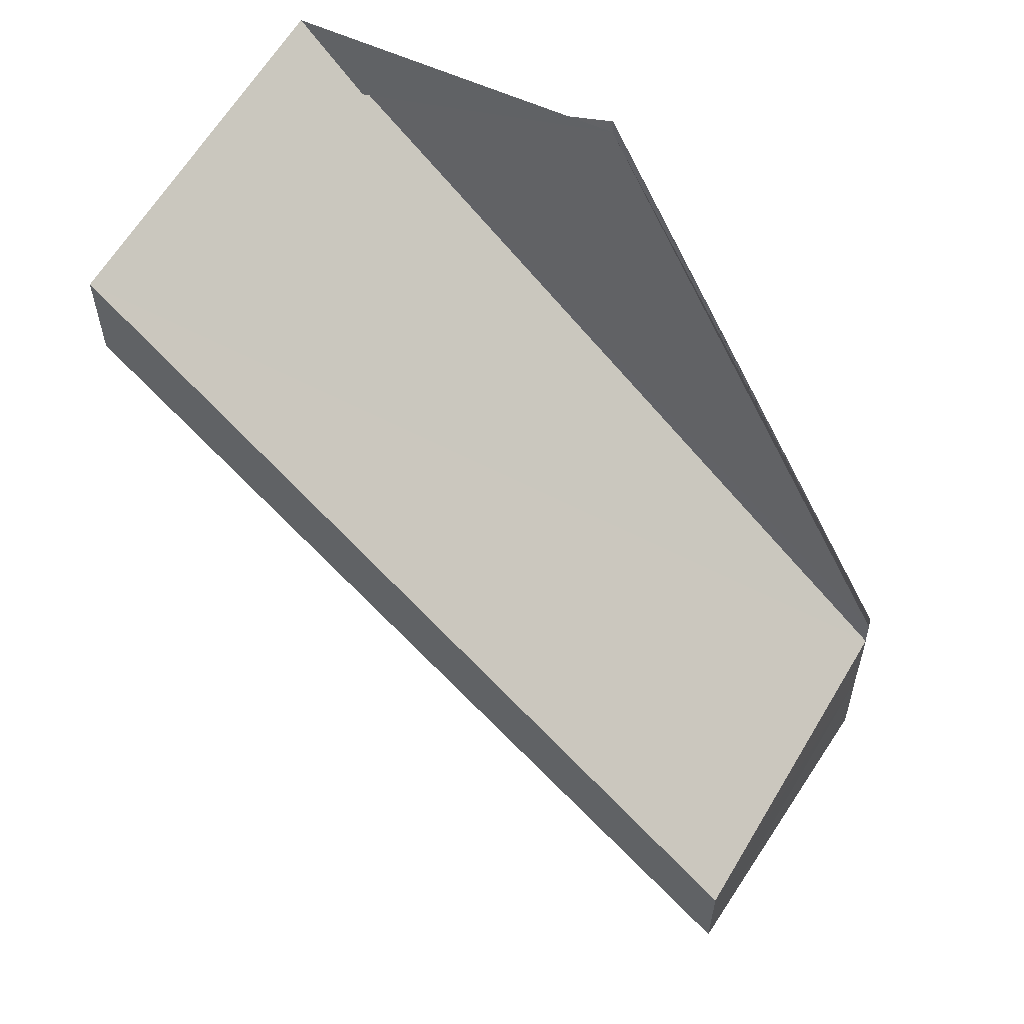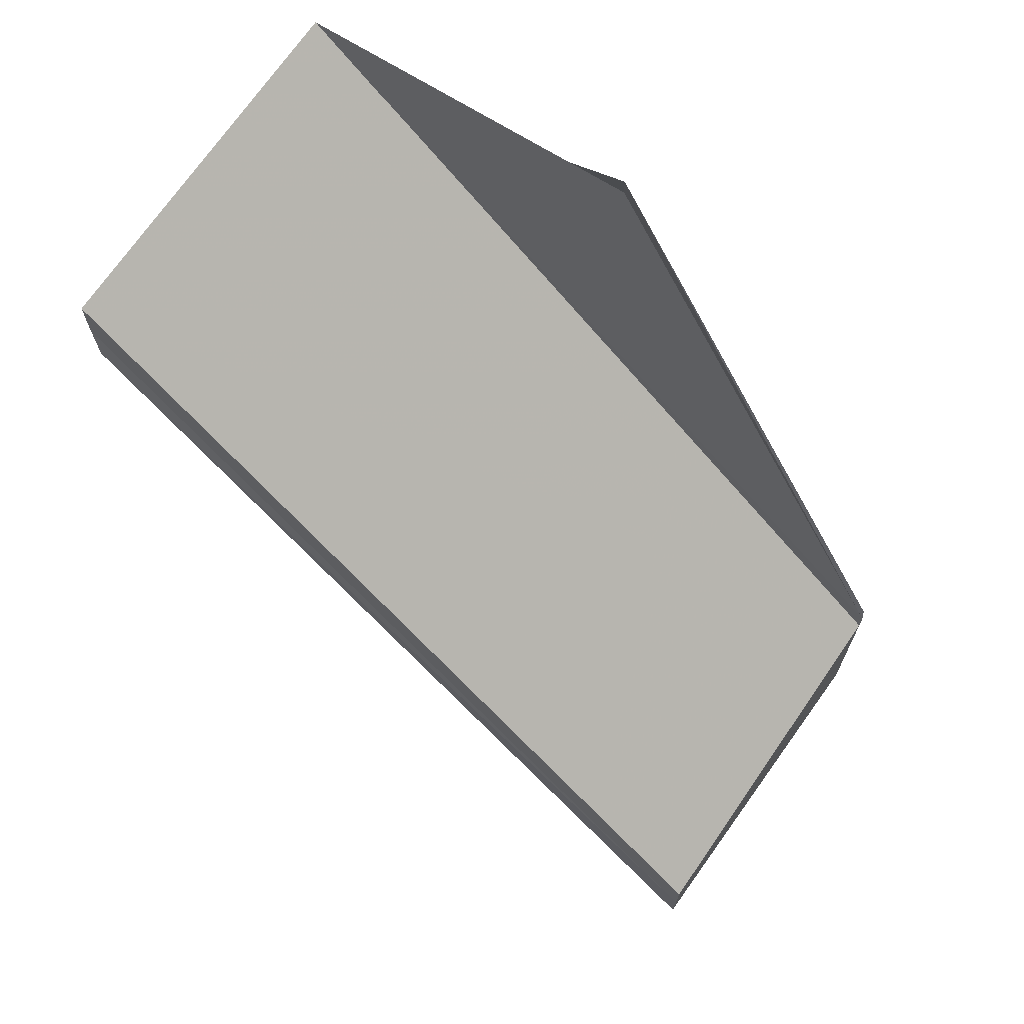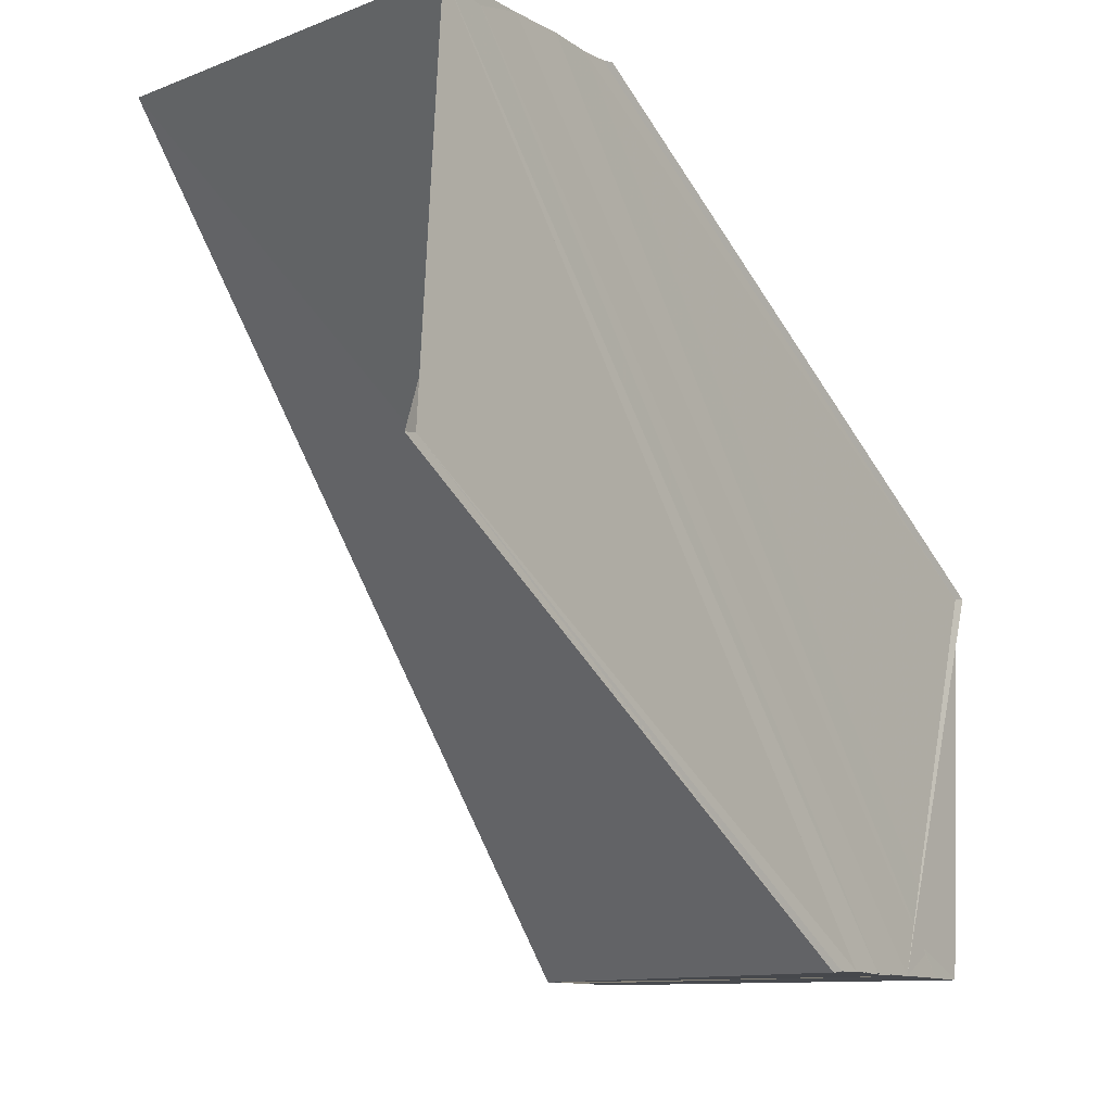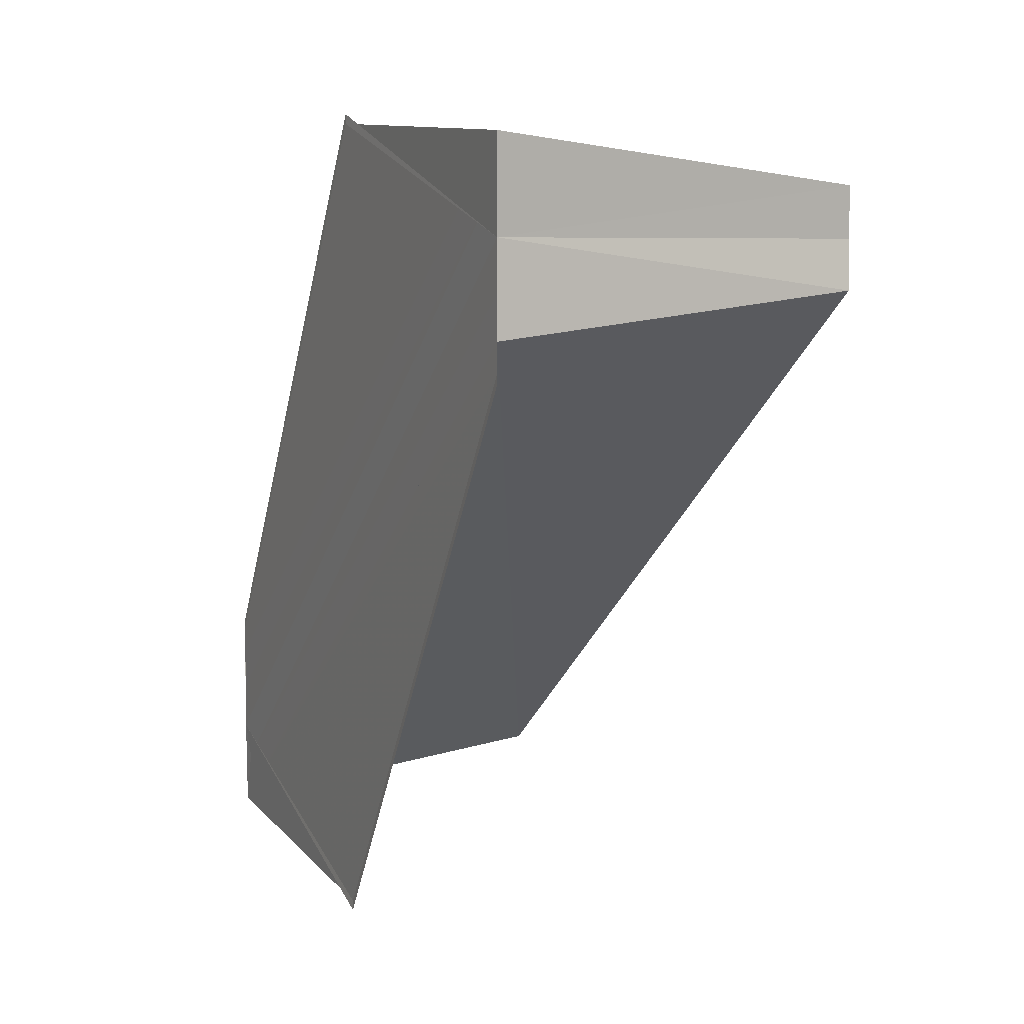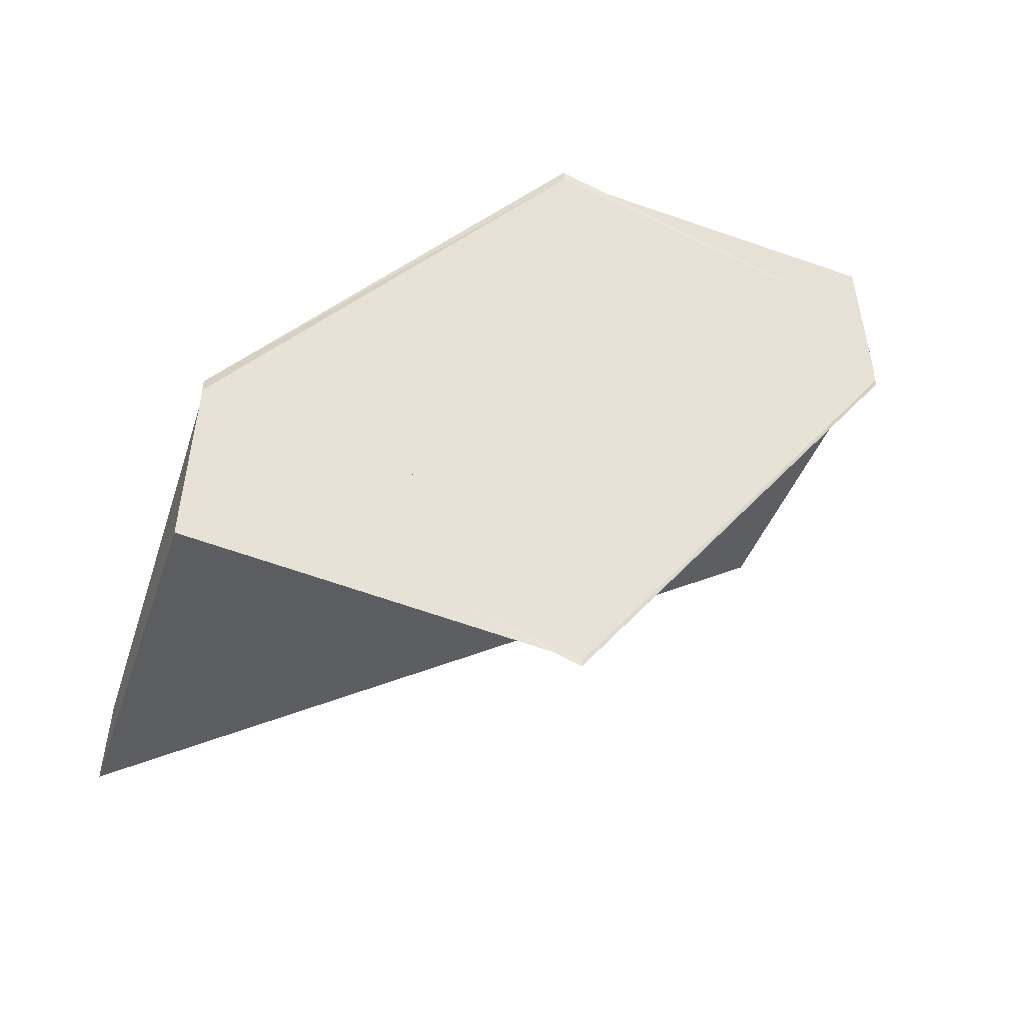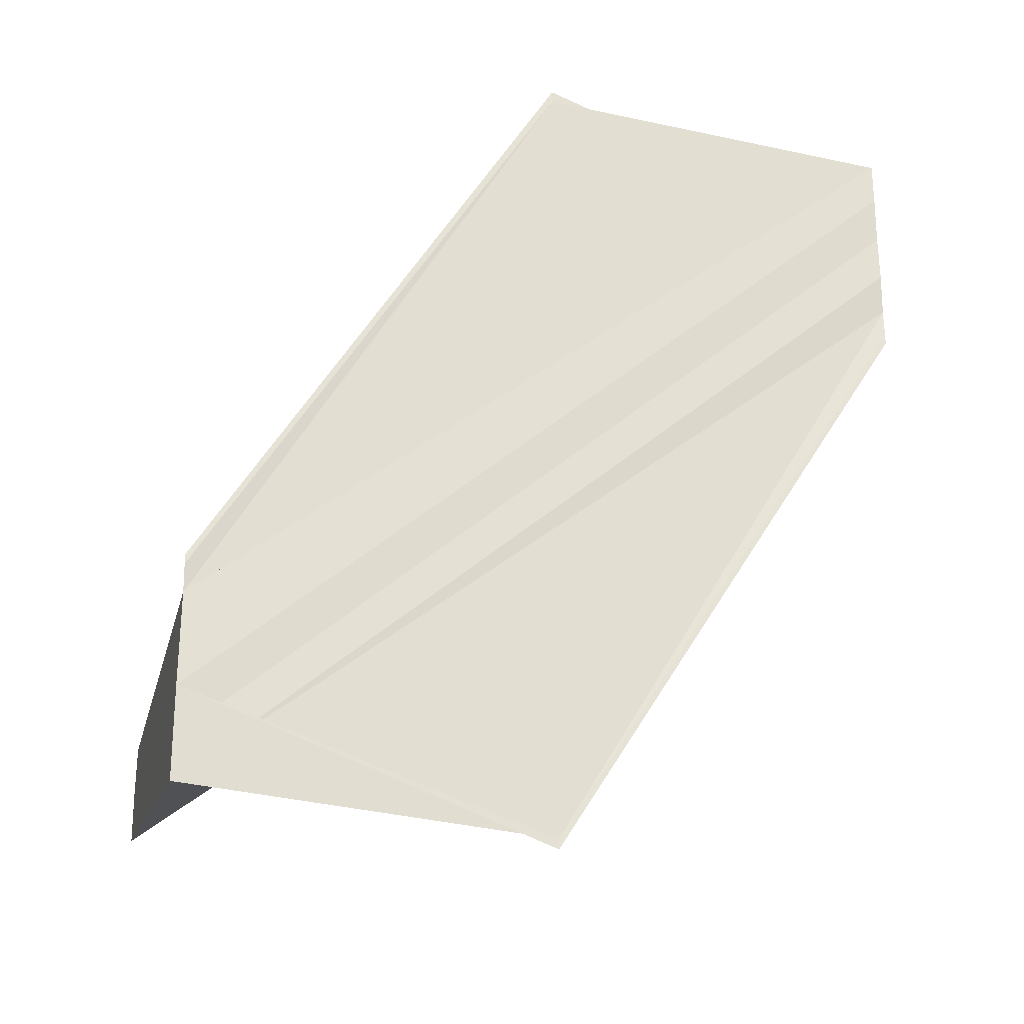
<metadata>
{"format":"obj","ext":"obj","renderer":"f3d","projection":"perspective","resolution":1024,"background":"white","views":[{"elev":54.2,"azim":121.1,"up":"+Z"},{"elev":67.1,"azim":125.6,"up":"+Z"},{"elev":-11.6,"azim":-143.1,"up":"+Y"},{"elev":6.8,"azim":-25.1,"up":"+Z"},{"elev":-50.3,"azim":-109.0,"up":"+Z"},{"elev":-23.8,"azim":-104.1,"up":"+Z"}]}
</metadata>
<code>
o 3328
v 2252 1888 8.182
v 2252 1888 8.181
v 2252 1888 8.167
v 2252 1888 8.184
v 2252 1888 8.168
v 2252 1888 8.182
v 2252 1888 8.167
v 2252 1888 8.181
v 2252 1888 8.165
v 2252 1888 8.182
v 2252 1888 8.182
v 2252 1888 8.184
v 2252 1888 8.182
v 2252 1888 8.185
v 2252 1888 8.186
v 2252 1888 8.186
v 2252 1888 8.169
v 2252 1888 8.168
v 2252 1888 8.18
v 2252 1888 8.181
v 2252 1888 8.181
v 2252 1888 8.165
v 2252 1888 8.18
v 2252 1888 8.164
v 2252 1888 8.163
v 2252 1888 8.167
v 2252 1888 8.165
v 2252 1888 8.163
v 2252 1888 8.164
v 2252 1888 8.18
v 2252 1888 8.179
v 2252 1888 8.179
v 2252 1888 8.163
v 2252 1888 8.179
v 2252 1888 8.163
v 2252 1888 8.18
v 2252 1888 8.181
v 2252 1888 8.164
v 2252 1888 8.165
v 2252 1888 8.167
v 2252 1888 8.184
v 2252 1888 8.168
v 2252 1888 8.168
v 2252 1888 8.185
v 2252 1888 8.185
v 2252 1888 8.169
v 2252 1888 8.17
v 2252 1888 8.169
v 2252 1888 8.167
v 2252 1888 8.186
v 2252 1888 8.17
v 2252 1888 8.186
v 2252 1888 8.186
v 2252 1888 8.185
v 2252 1888 8.182
v 2252 1888 8.186
v 2252 1888 8.179
v 2252 1888 8.179
v 2252 1888 8.18
v 2252 1888 8.167
v 2252 1888 8.164
v 2252 1888 8.179
v 2252 1888 8.163
v 2252 1888 8.163
v 2252 1888 8.185
v 2252 1888 8.186
v 2252 1888 8.169
v 2252 1888 8.184
v 2252 1888 8.182
v 2252 1888 8.185
v 2252 1888 8.186
v 2252 1888 8.186
v 2252 1888 8.186
v 2252 1888 8.17
v 2252 1888 8.17
v 2252 1888 8.167
v 2252 1888 8.163
v 2252 1888 8.163
f 1 2 3
f 4 1 5
f 5 6 7
f 7 8 9
f 10 8 11
f 10 11 12
f 13 12 14
f 13 15 16
f 17 12 18
f 10 19 20
f 21 19 22
f 22 23 24
f 25 23 24
f 26 27 24
f 26 28 29
f 30 31 29
f 32 31 33
f 33 34 35
f 29 34 35
f 36 37 29
f 38 37 39
f 37 10 39
f 39 10 40
f 10 41 40
f 40 17 42
f 40 41 43
f 41 44 43
f 43 45 46
f 47 45 48
f 40 18 49
f 40 49 27
f 47 50 51
f 52 53 47
f 52 54 47
f 55 54 56
f 57 58 25
f 57 59 25
f 60 61 25
f 25 62 63
f 60 64 63
f 65 66 67
f 65 68 67
f 69 66 70
f 69 71 72
f 73 66 74
f 67 15 75
f 74 15 75
f 76 77 78

</code>
